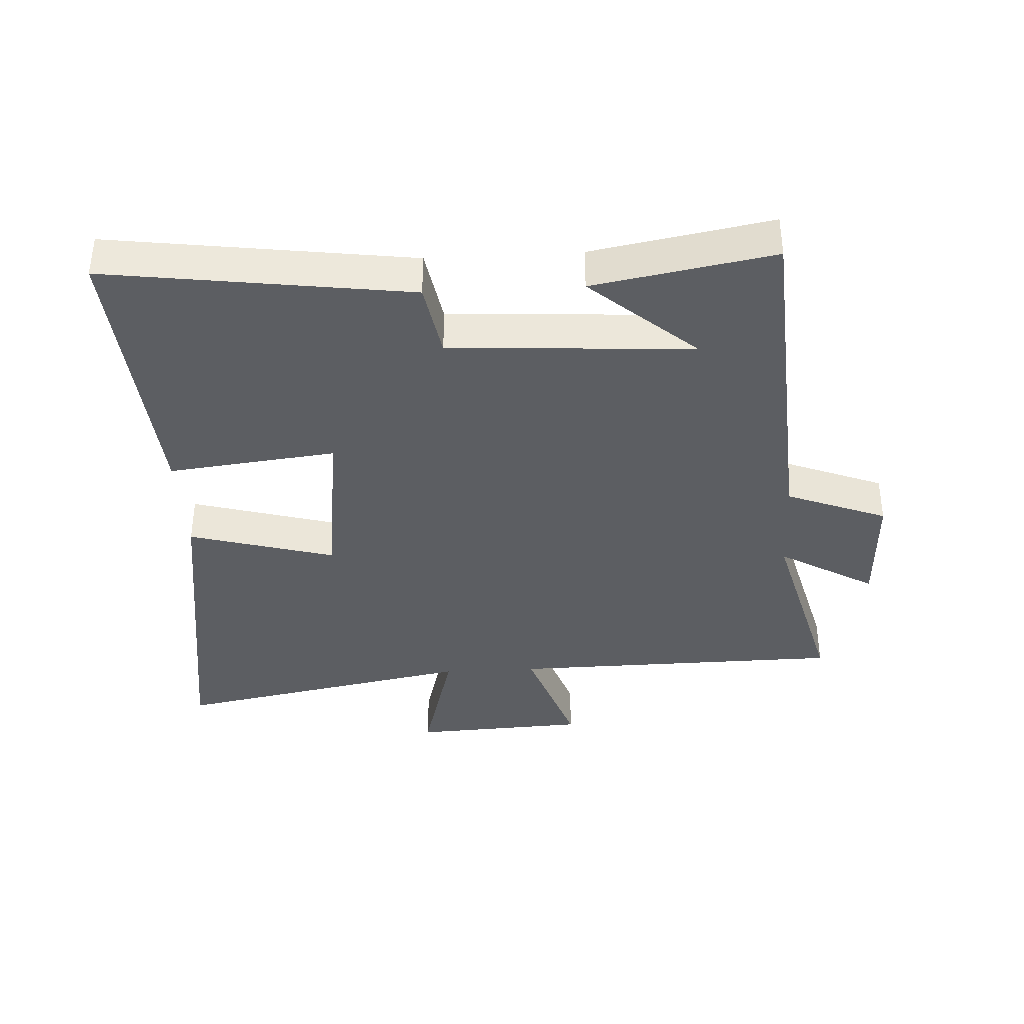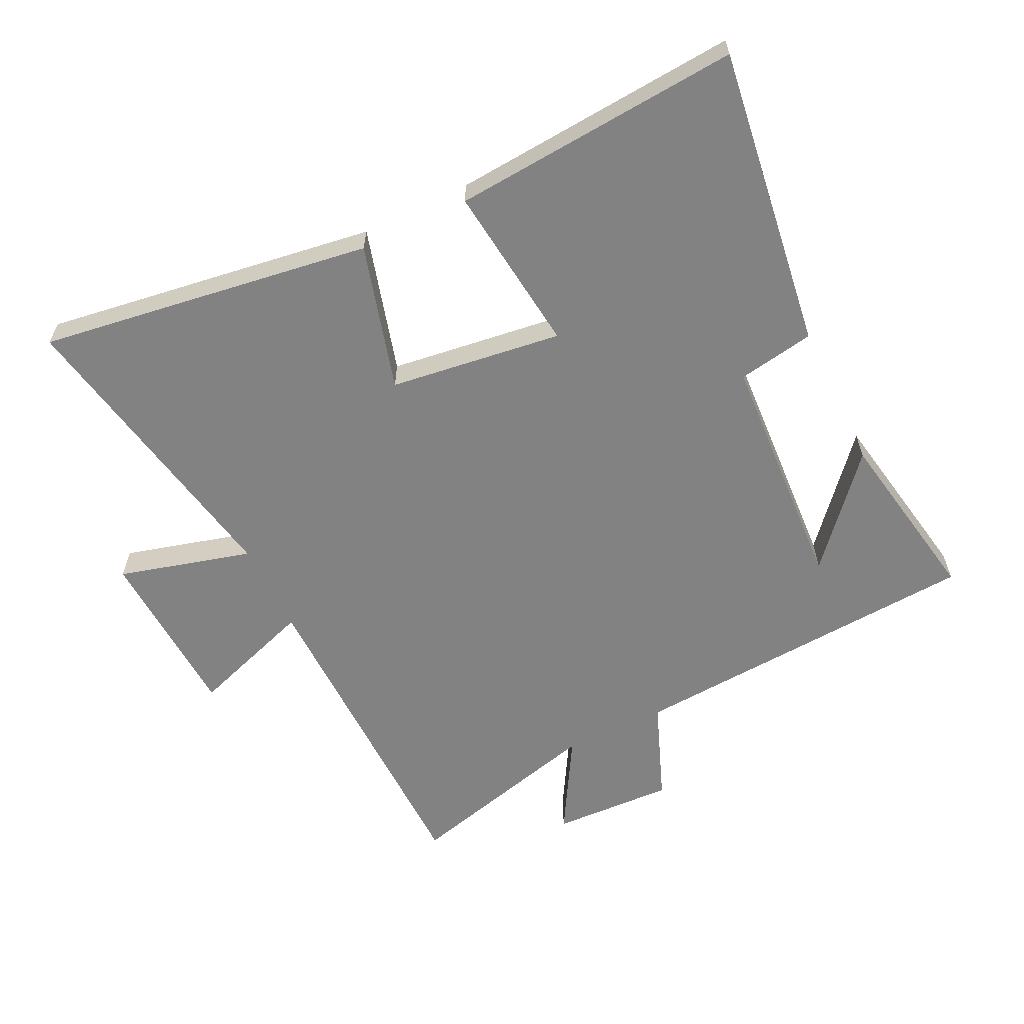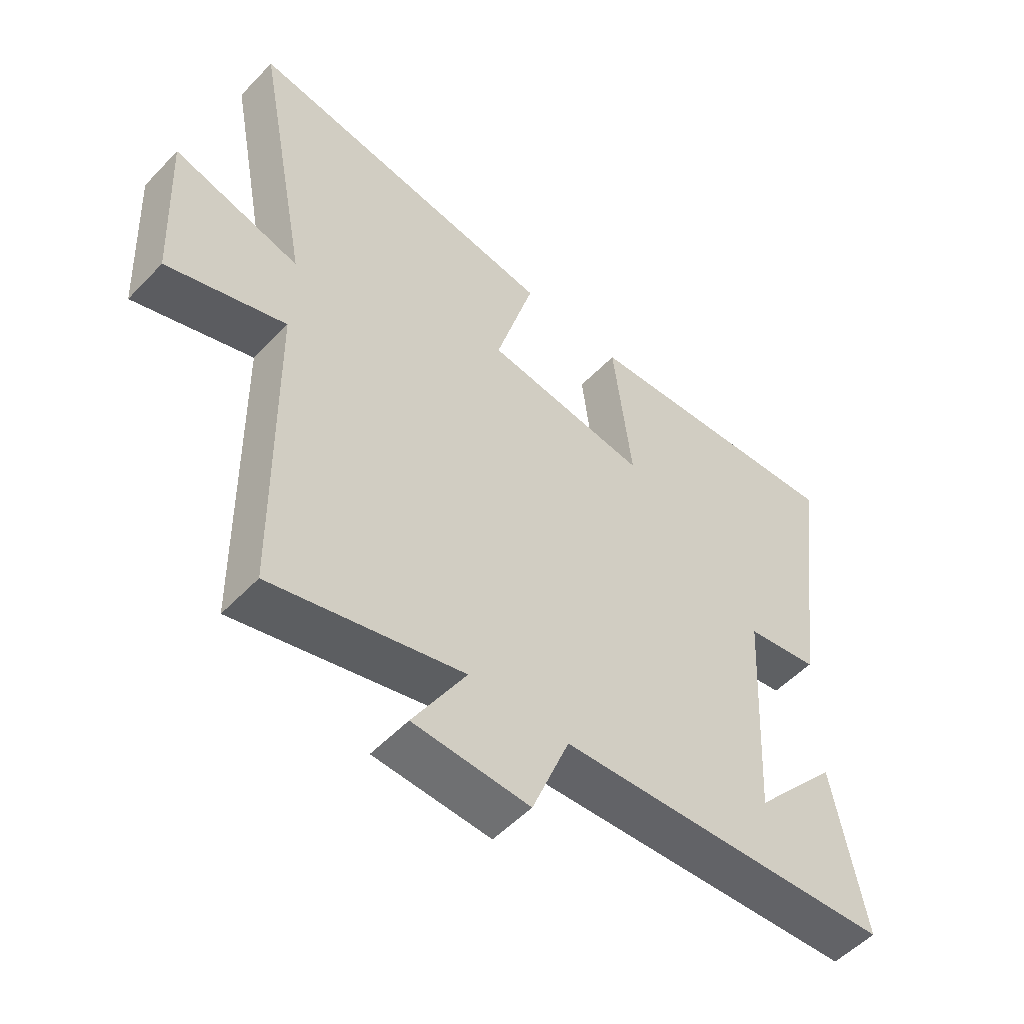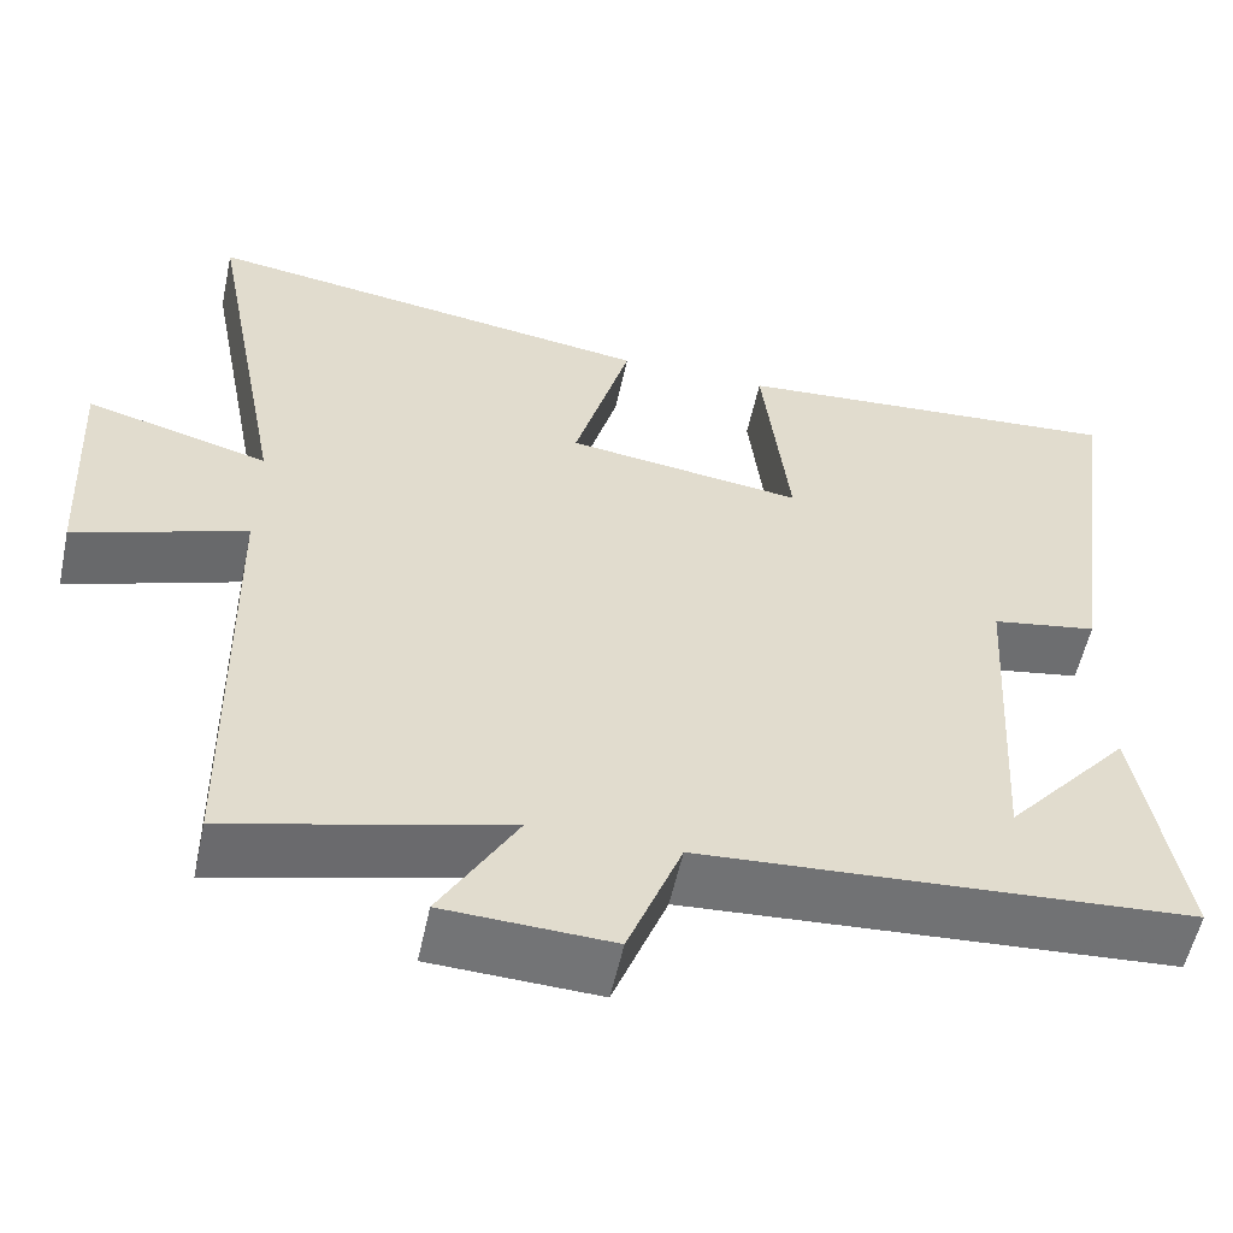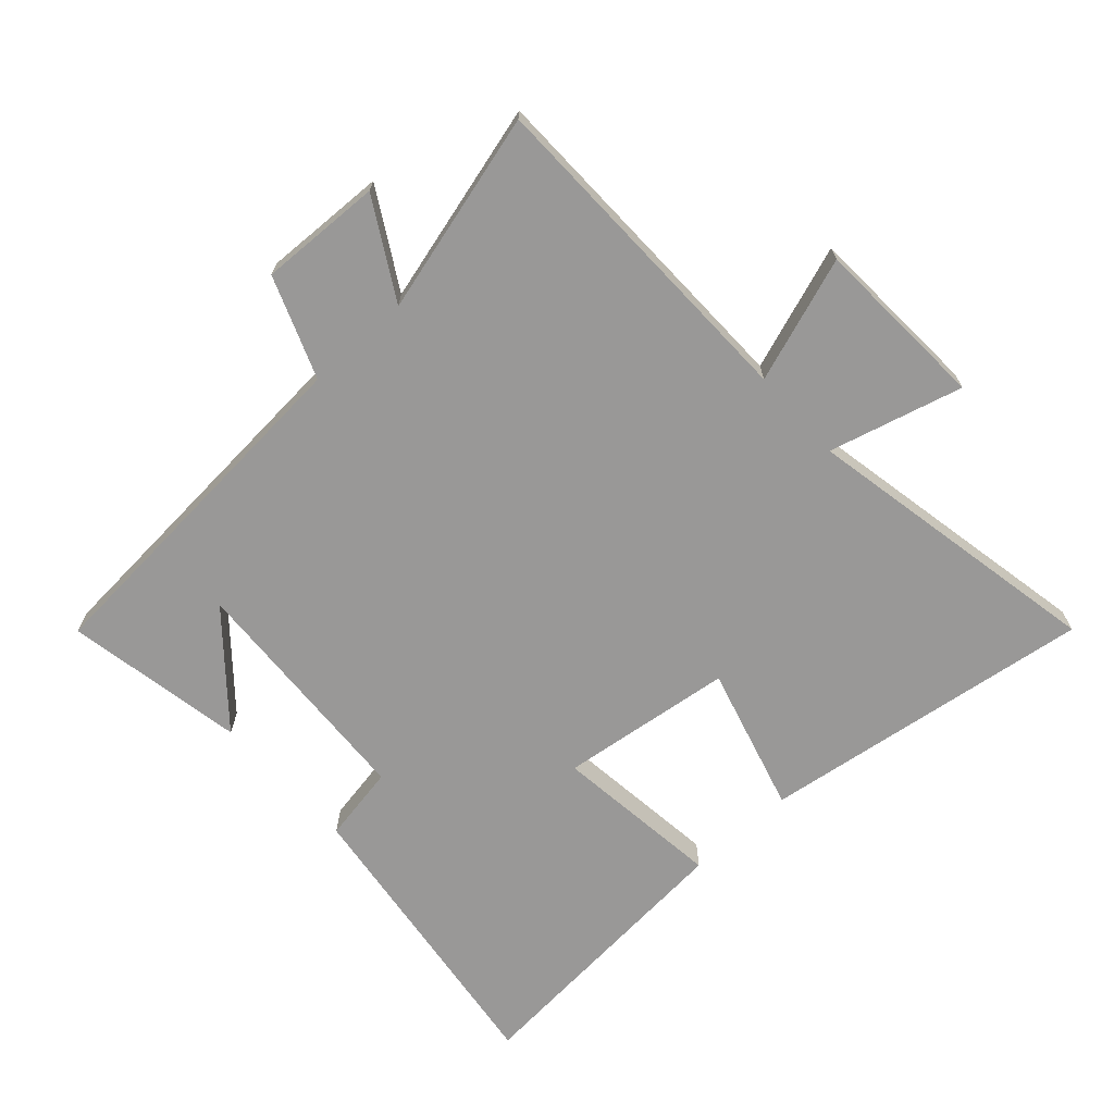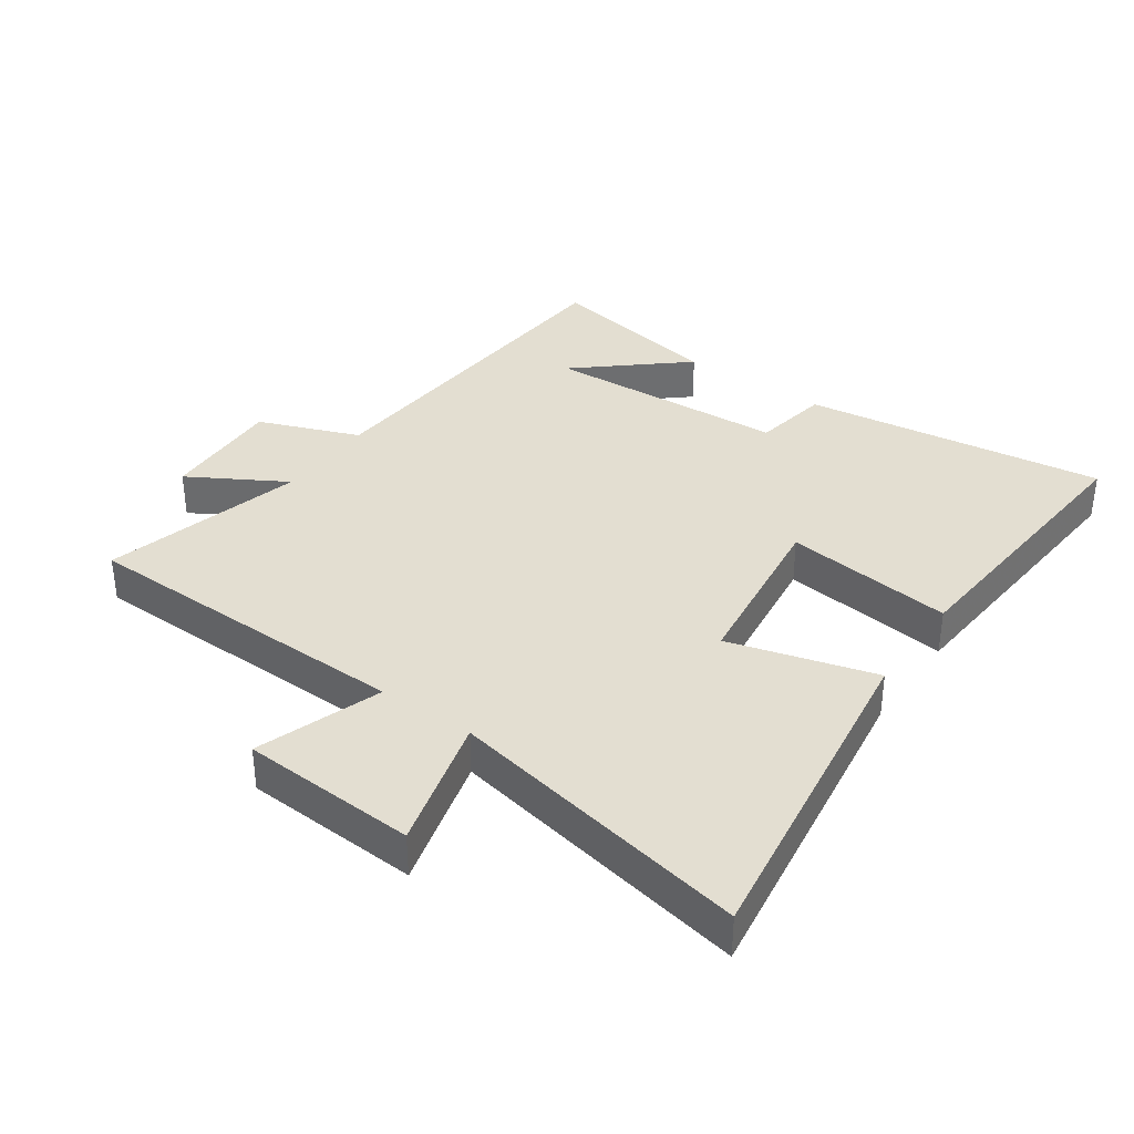
<metadata>
{"format":"obj","ext":"obj","renderer":"f3d","projection":"perspective","resolution":1024,"background":"white","views":[{"elev":-37.8,"azim":93.1,"up":"+Y"},{"elev":-60.7,"azim":25.9,"up":"+Y"},{"elev":-53.4,"azim":-42.3,"up":"+Z"},{"elev":-55.9,"azim":-12.1,"up":"+Z"},{"elev":-68.7,"azim":-137.6,"up":"+Y"},{"elev":36.1,"azim":-54.8,"up":"+Y"}]}
</metadata>
<code>
v 0.551 0.07 -0.462
v -0.01 0.07 -0.5
v -0.072 0.07 -0.659
v -0.264 0.07 -0.651
v -0.176 0.07 -0.5
v -0.492 0.07 -0.582
v -0.5 0.07 -0.053
v -0.696 0.07 -0.12
v -0.71 0.07 0.156
v -0.5 0.07 0.099
v -0.591 0.07 0.577
v -0.066 0.07 0.5
v -0.131 0.07 0.27
v 0.141 0.07 0.234
v 0.11 0.07 0.5
v 0.565 0.07 0.535
v 0.5 0.07 0.059
v 0.379 0.07 0.038
v 0.357 0.07 -0.344
v 0.5 0.07 -0.179
v 0.551 0 -0.462
v -0.01 0 -0.5
v -0.072 0 -0.659
v -0.264 0 -0.651
v -0.176 0 -0.5
v -0.492 0 -0.582
v -0.5 0 -0.053
v -0.696 0 -0.12
v -0.71 0 0.156
v -0.5 0 0.099
v -0.591 0 0.577
v -0.066 0 0.5
v -0.131 0 0.27
v 0.141 0 0.234
v 0.11 0 0.5
v 0.565 0 0.535
v 0.5 0 0.059
v 0.379 0 0.038
v 0.357 0 -0.344
v 0.5 0 -0.179
f 19 20 1
f 15 16 17 18
f 14 15 18 19
f 13 14 19
f 10 11 12 13
f 10 13 19
f 7 8 9 10
f 5 6 7 10
f 5 10 19 1
f 2 3 4 5
f 1 2 5
f 21 40 39
f 38 37 36 35
f 39 38 35 34
f 39 34 33
f 33 32 31 30
f 39 33 30
f 30 29 28 27
f 30 27 26 25
f 21 39 30 25
f 25 24 23 22
f 25 22 21
f 1 21 22 2
f 2 22 23 3
f 3 23 24 4
f 4 24 25 5
f 5 25 26 6
f 6 26 27 7
f 7 27 28 8
f 8 28 29 9
f 9 29 30 10
f 10 30 31 11
f 11 31 32 12
f 12 32 33 13
f 13 33 34 14
f 14 34 35 15
f 15 35 36 16
f 16 36 37 17
f 17 37 38 18
f 18 38 39 19
f 19 39 40 20
f 20 40 21 1

</code>
